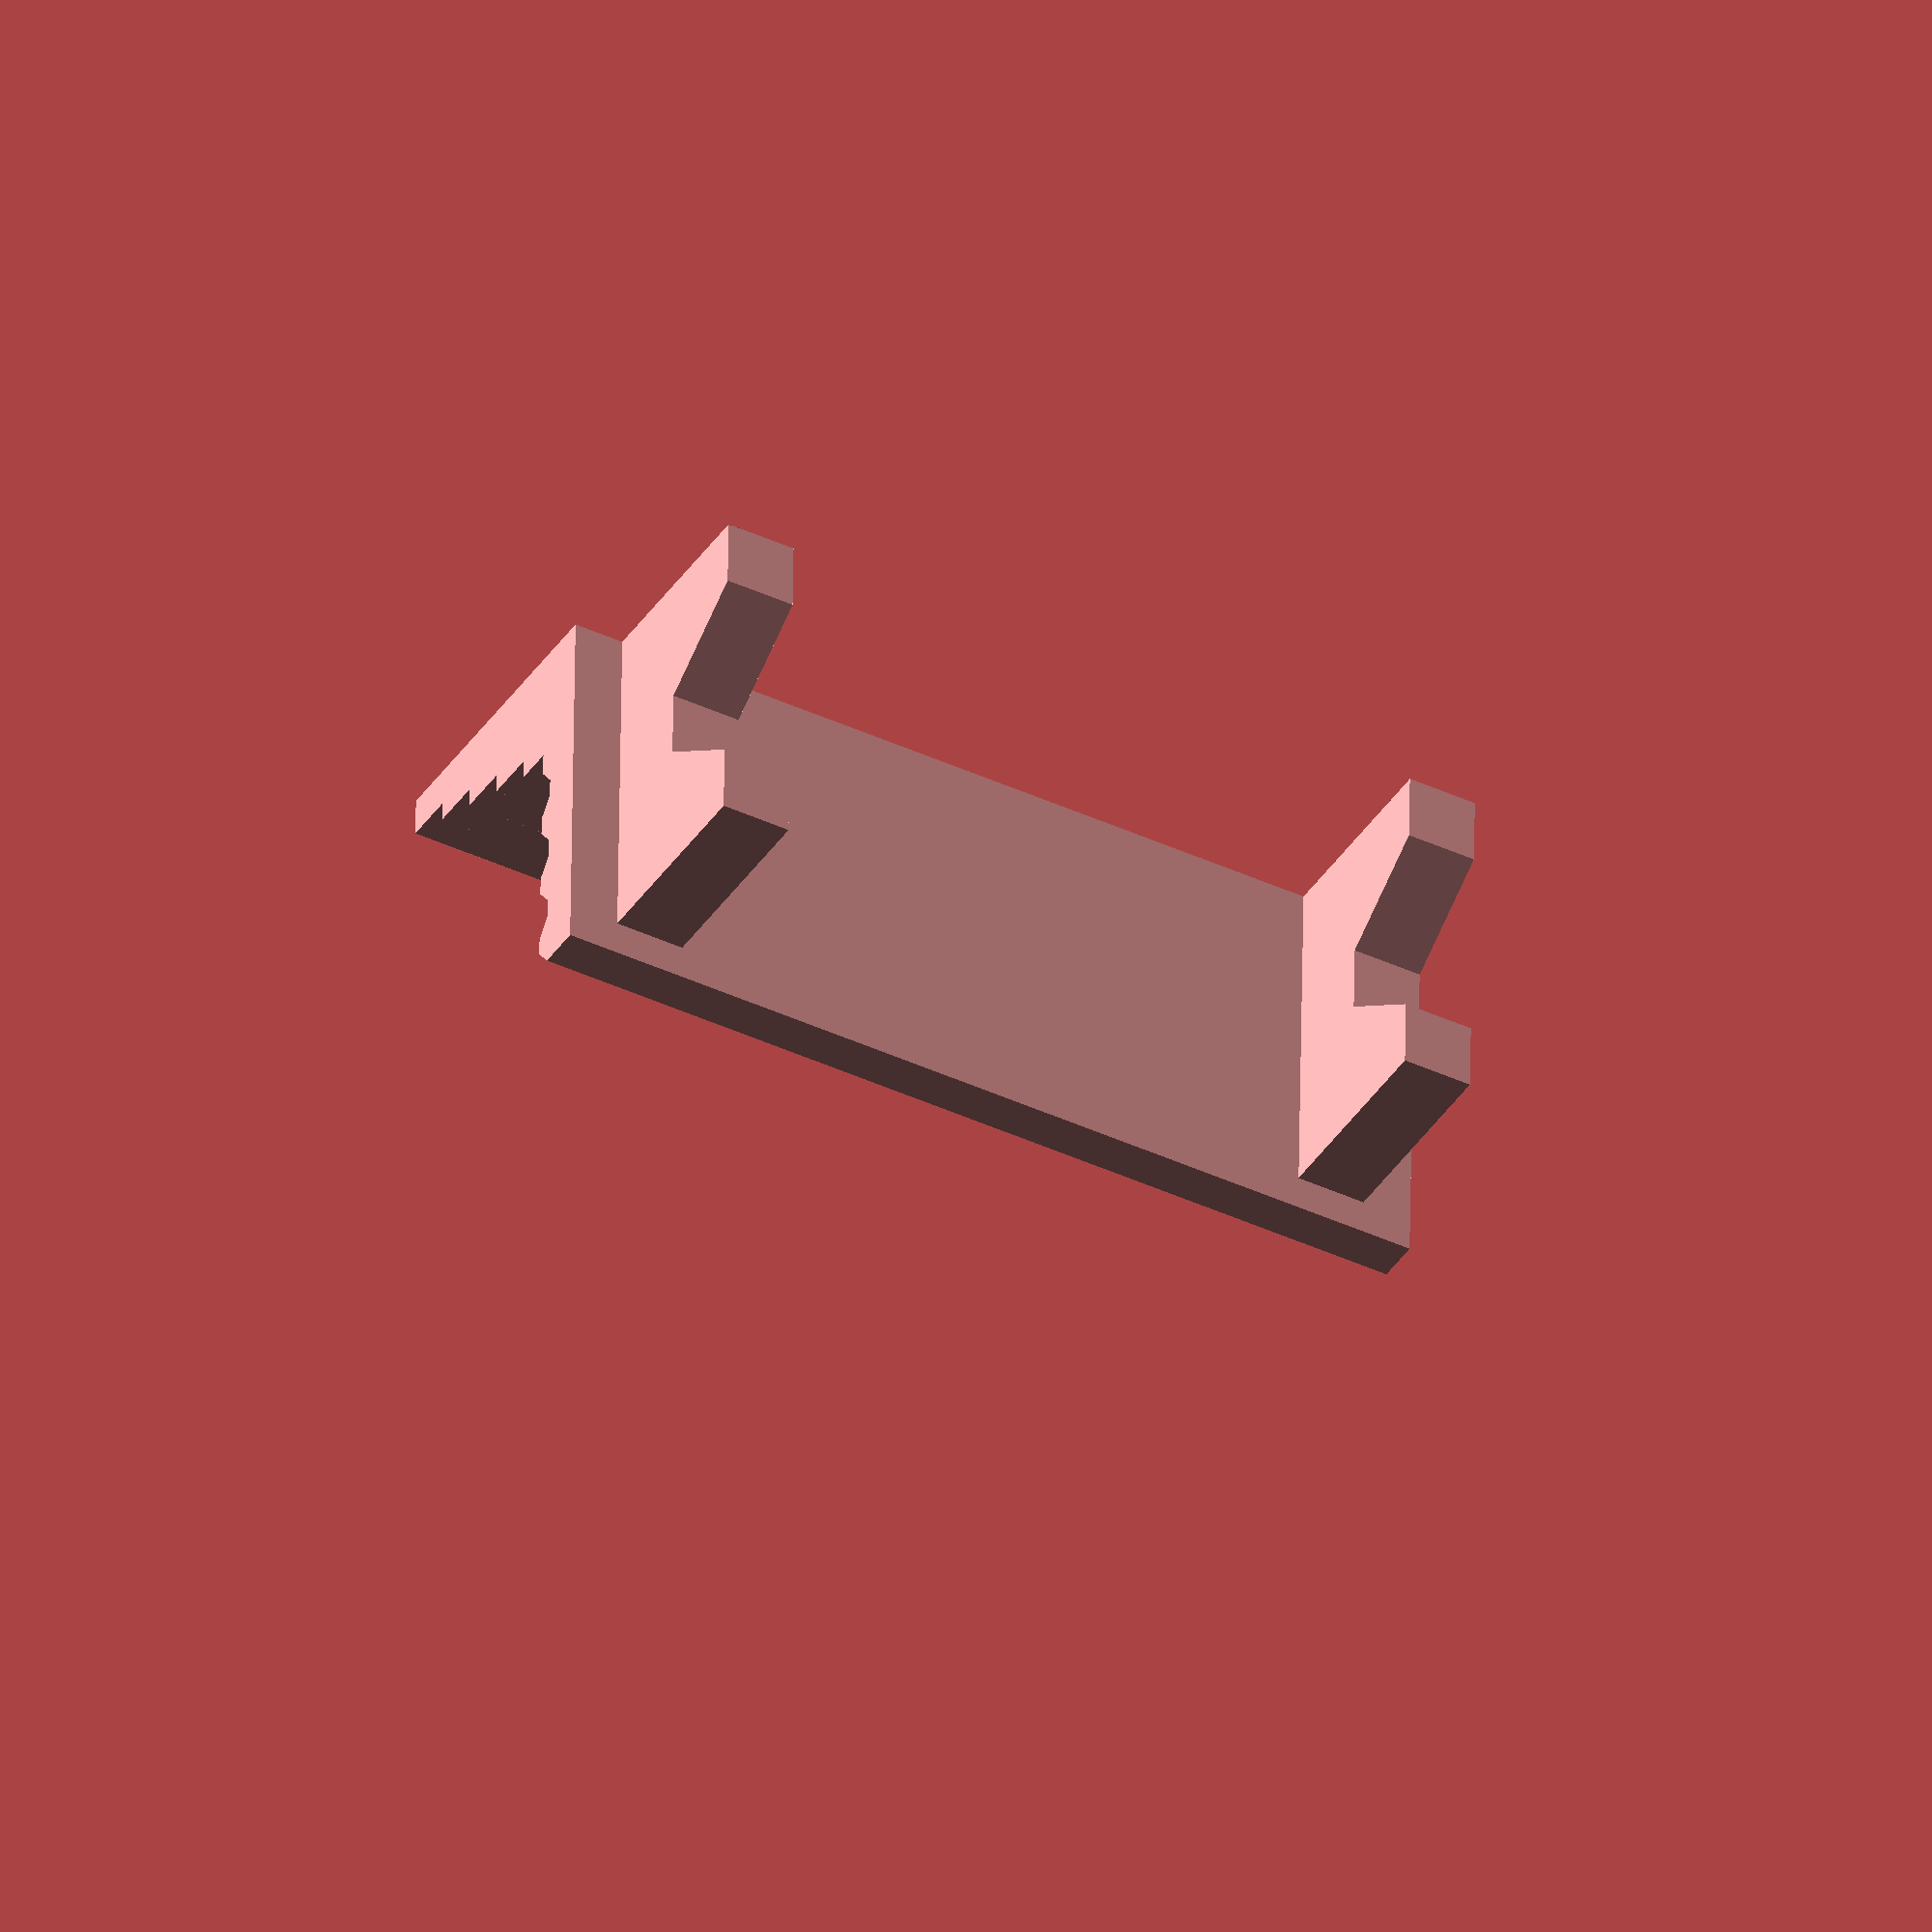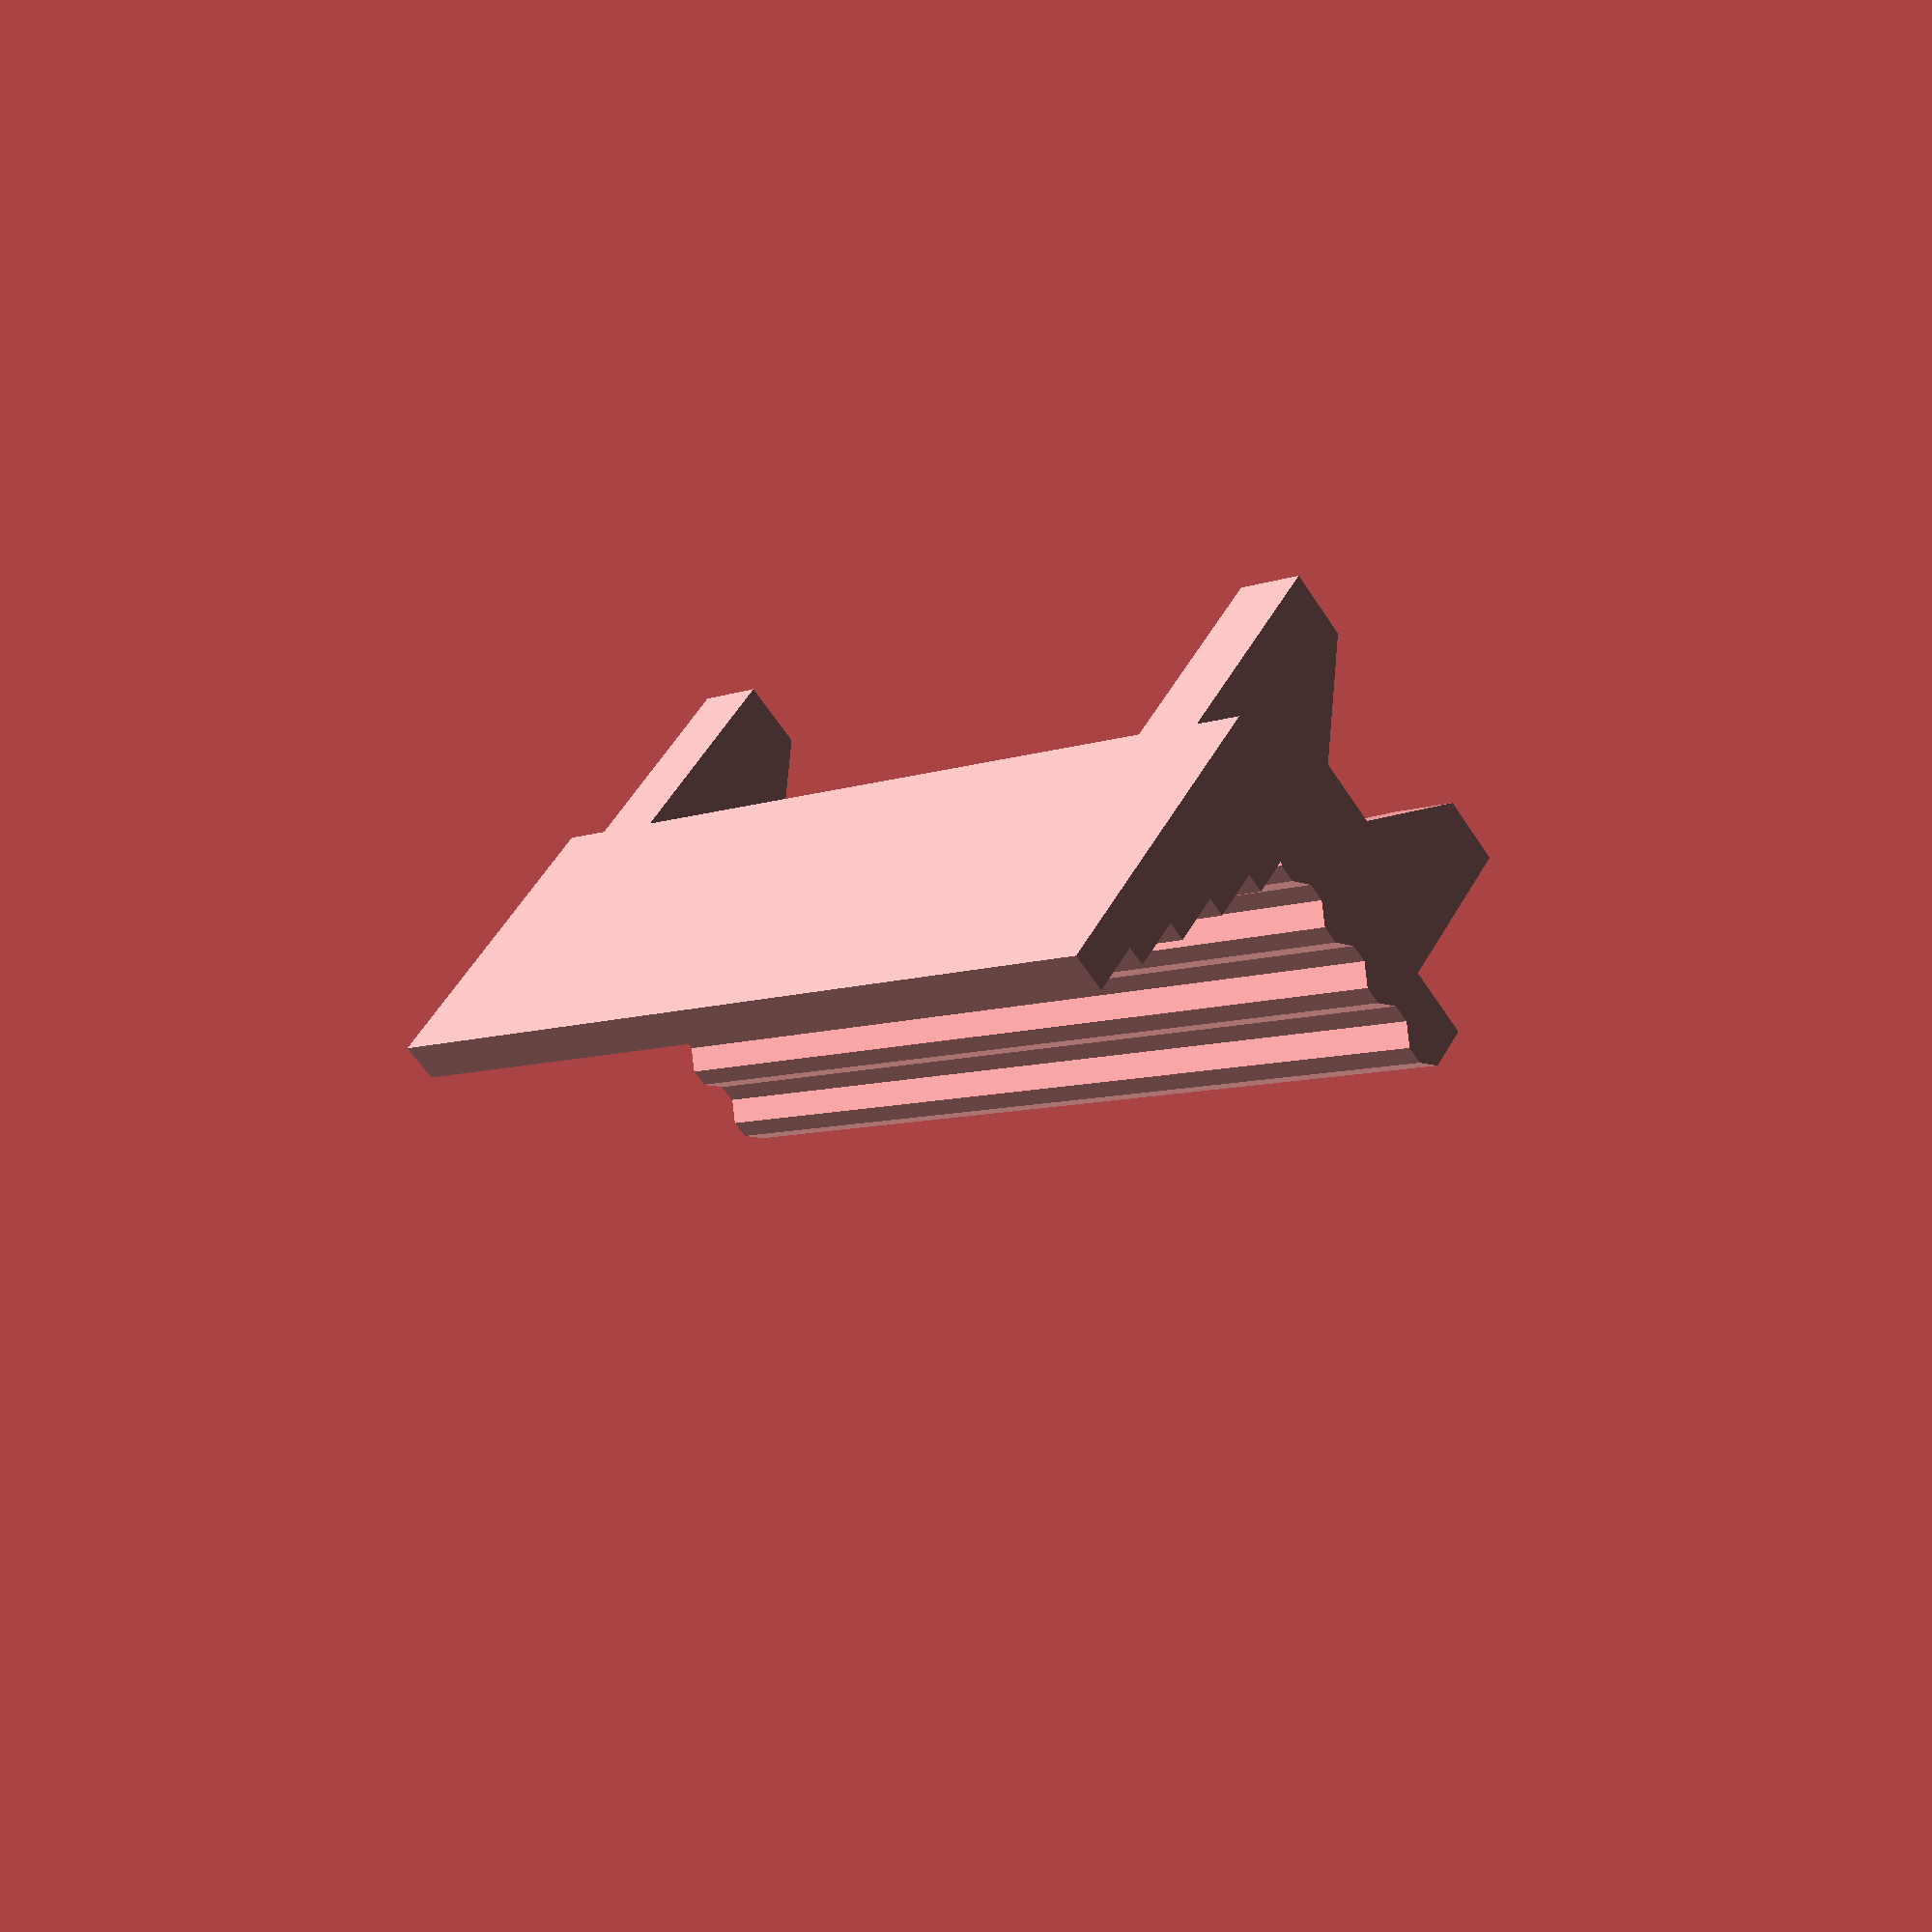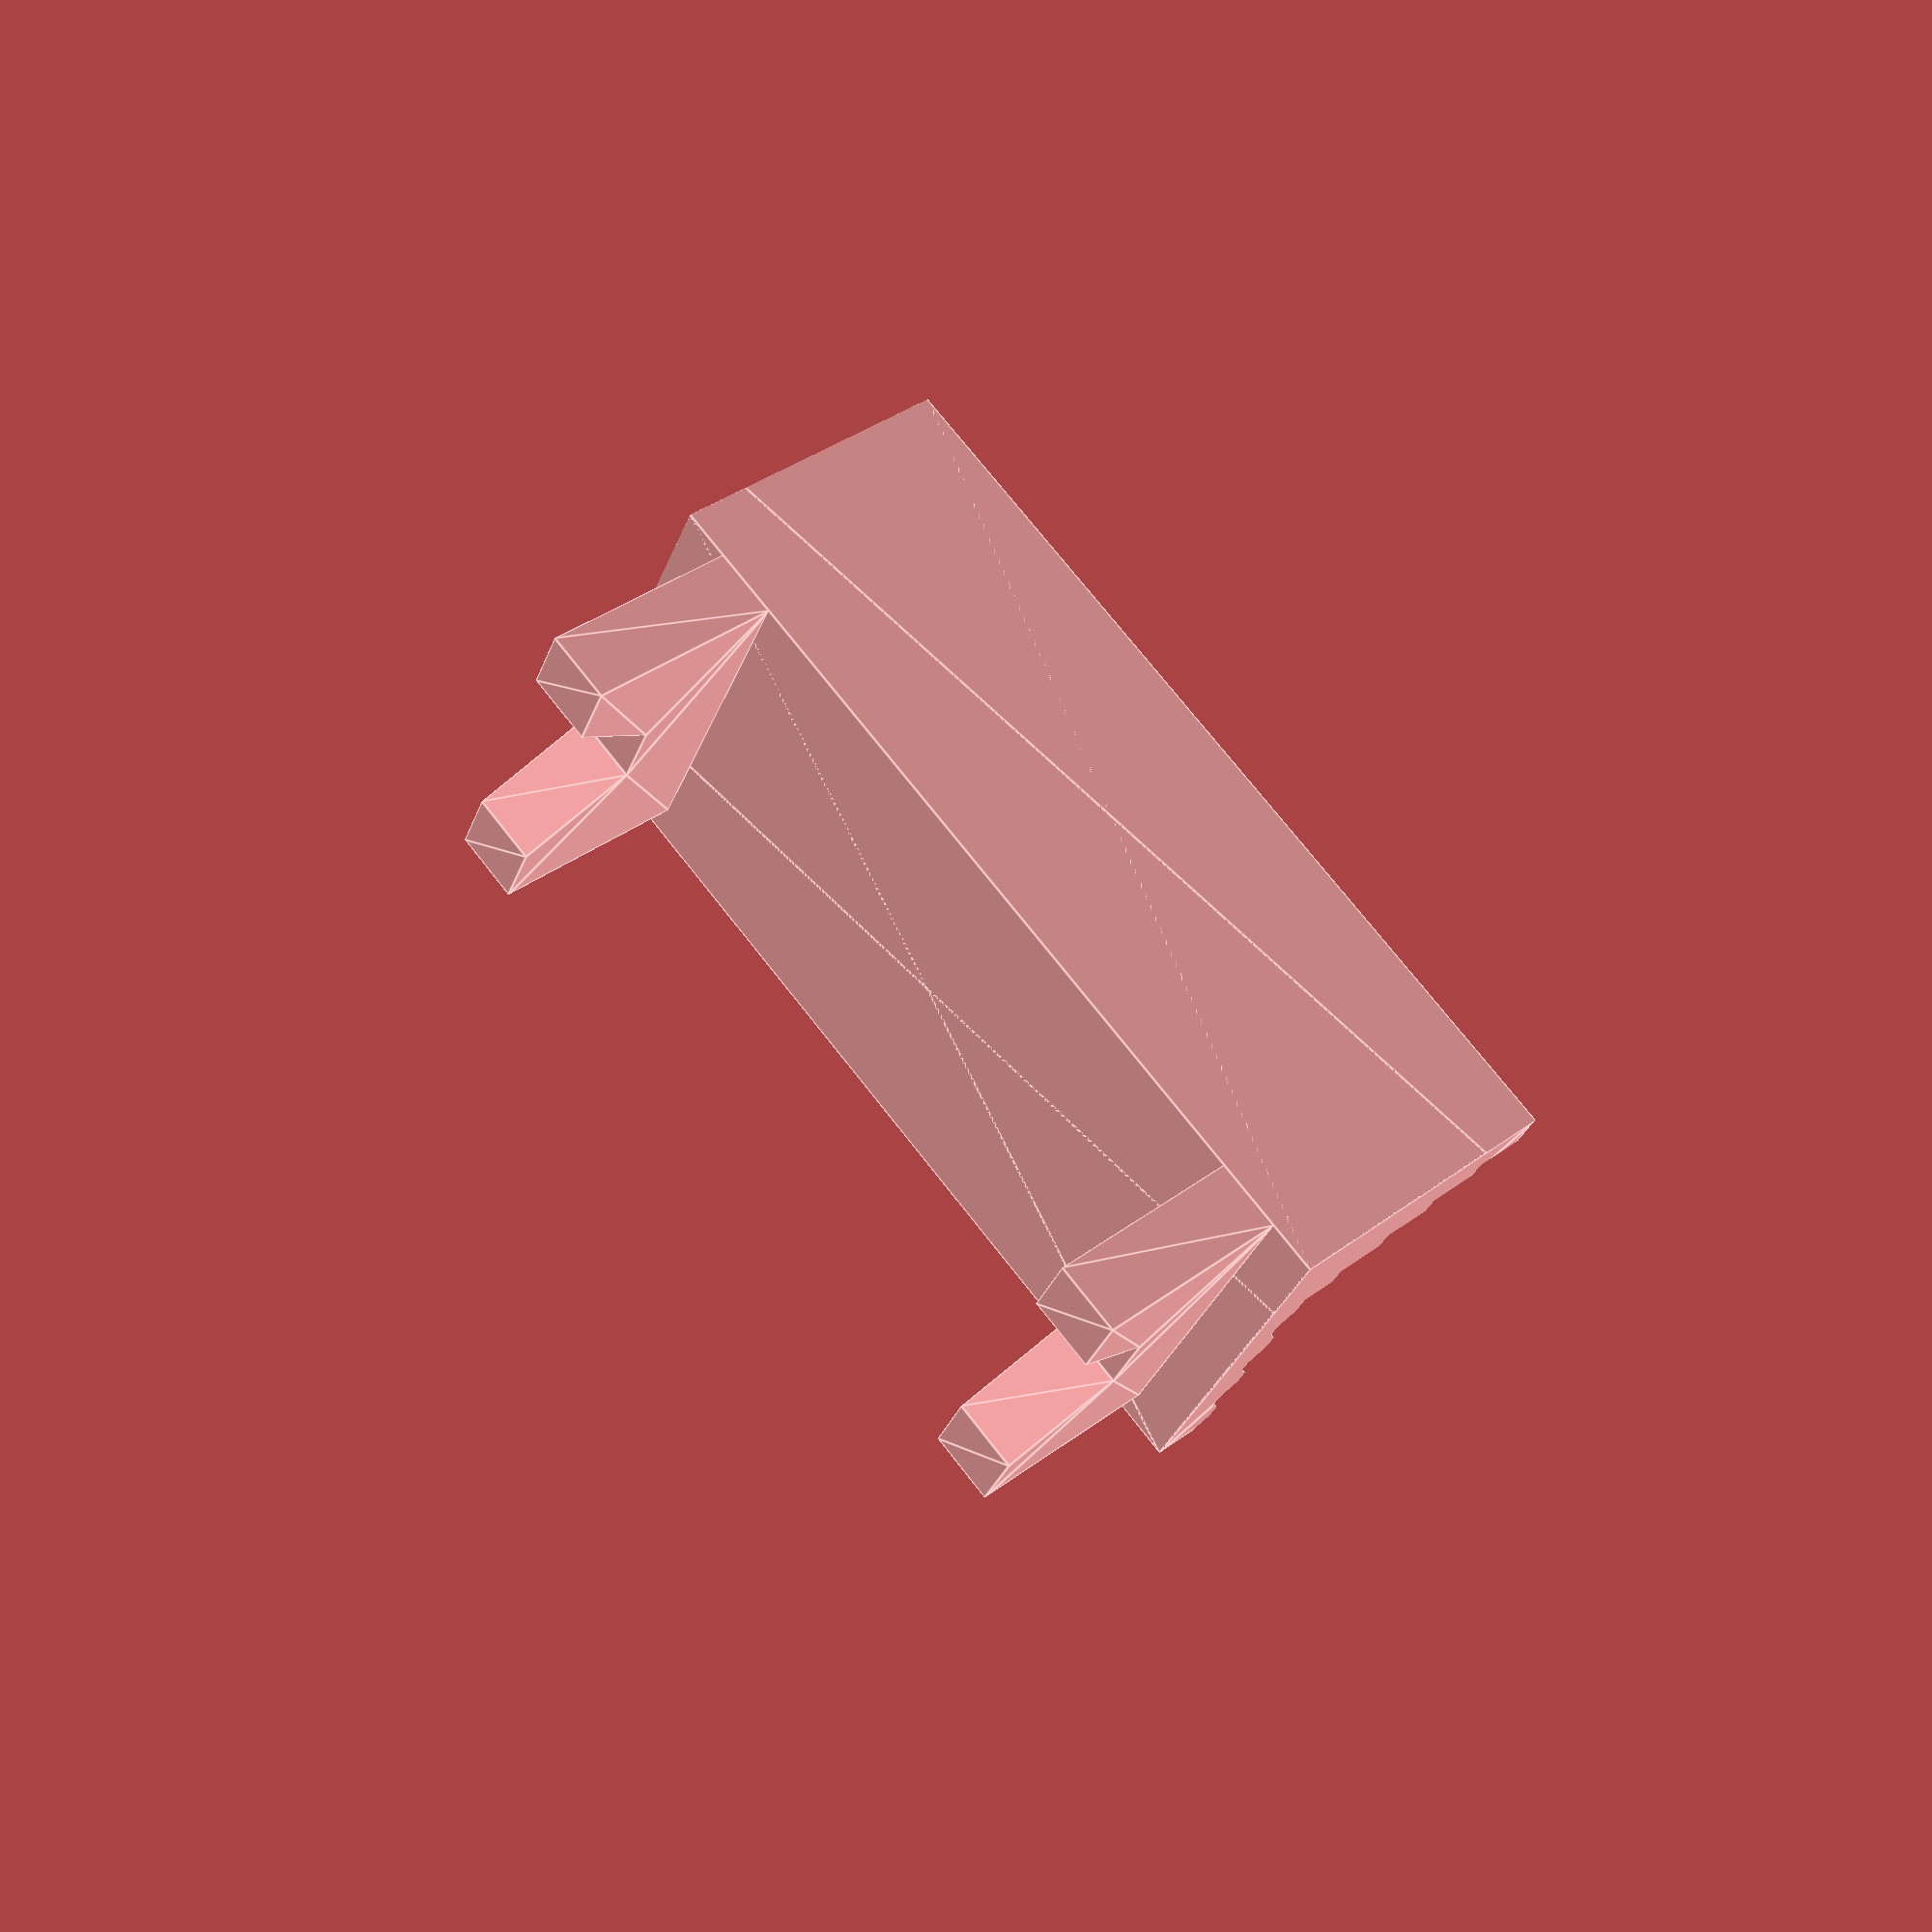
<openscad>
// The part to be generated
part                      = "Bench"; // ["Bench", "Examples"]

/* [Bench] */

// Width of the bench (m)
bench_width               = 1.8;  // [0.50 : 0.05 : 5.00]

bench_corner_left         = 0;    // [-90 : 15 : 90]

bench_corner_right        = 0;    // [-90 : 15 : 90]

/* [Seat] */

// Type of seat
seat_type                 = "Planks"; // ["Flat", "Planks"]

// Depth of the seat (m)
seat_depth                = 0.75; // [0.50 : 0.05 : 2.00]

// Thickness of the seat (nozzle)
seat_thickness            = 2.5;  // [1.0 : 0.5 : 5.0]

// Number of planks
seat_plank_count          = 4;    // [1 : 10]

// Thickness of the plank (cm)
seat_plank_thickness      = 3;    // [0.0 : 0.1: 10.0]

/* [Back rest] */

// Type of back rest
backrest_type             = "Planks"; // ["None", "Flat", "Planks"]

// Heigh of the back rest (m)
backrest_height           = 0.60; // [0.50 : 0.05 : 1.0]

// Thickness of the back rest (layer)
backrest_thickness        = 6;    // [3 : 15]

// Number of planks
backrest_plank_count     = 5;     // [1 : 10]

// Thickness of the plank (layer)
backrest_plank_thickness = 3;     // [0 : 5]

/* [Arm rest] */

// Type of armrest
armrest_type              = "None"; // ["None", "Massive"]

// Number of armrests
armrest_count             = 2;    // [1 : 6]

// Skip the most left armrest
armrest_skip_most_left    = false;

// Skip the most right armrest
armrest_skip_most_right   = false;

// Distribution pattern
armrest_distr_pattern     = "1";  // ["1":"Even", "12":"Short-Long"]

// Mirror distribution pattern
armrest_distr_pattern_mirror = false;

// Armrest side inset (m)
armrest_side_inset        = 0.0;  // [0.00 : 0.05 : 0.50]

// Length of armrest (m)
armrest_length            = 0.50; // [0.20 : 0.05 : 2.00]

// Height of armrest (m)
armrest_height            = 0.20; // [0.05 : 0.05 : 0.30]

// Width of armrest (nozzle)
armrest_width             = 2;    // [1.0 : 0.5 : 4.0]

/* [Support] */

// Number of legs
support_type              = "Legs"; // ["None", "Legs", "Massive"]

// Height of support (m)
support_height            = 0.40; // [0.10 : 0.05 : 1.00]

// Support front inset (m)
support_front_inset       = 0.07; // [0.00 : 0.01 : 0.10]

// Support side inset (m)  
support_side_inset        = 0.10; // [0.00 : 0.05 : 1.00]

// Number of legs
leg_count                 = 2;    // [1 : 6]

// Leg bridge height (m)
leg_bridge_height         = 0.2;   // [0.0 : 0.05 : 0.8]

// Leg thickness (nozzle)
leg_thickness             = 4;   // [2.0 : 0.5 : 10.0]

/* [Scale] */
scale_nominator           = 1;
scale_denominator         = 87;

/* [3D Printer] */

// Width of the 3D printer nozzle (mm)
nozzle_width              = 0.4; // [0.1 : 0.05 : 1.0]

// Layer height of the 3D printer (mm)
layer_height              = 0.15; // [0.06 : 0.01 : 0.2]

// First layer height of the 3D printer (mm)
first_layer_height        = 0.2; // [0.06 : 0.01 : 0.4]

/*********************************************************/

if (part == "Bench") {
    if ($preview) {
        Bench();
    } else {
        // Rotate for 3D printing
        rotate(-90, VEC_Y) Bench();
    }
} else if (part == "Examples") {
    Examples();
}

module Bench(
    bench_width               = scaled( m( bench_width)),
    bench_corner_left         = angle(     bench_corner_left),
    bench_corner_right        = angle(     bench_corner_right),
    seat_type                 =            seat_type,
    seat_depth                = scaled( m( seat_depth)),
    seat_thickness            = nozzle(    seat_thickness),
    seat_plank_count          =            seat_plank_count,
    seat_plank_thickness      = scaled(cm( seat_plank_thickness)),
    backrest_type             =            backrest_type,
    backrest_height           = scaled( m( backrest_height)),
    backrest_thickness        = layer(     backrest_thickness),
    backrest_plank_count      =            backrest_plank_count,
    backrest_plank_thickness  = layer(     backrest_plank_thickness),
    armrest_type              =            armrest_type,
    armrest_count             =            armrest_count,
    armrest_skip_most_left    =            armrest_skip_most_left,
    armrest_skip_most_right   =            armrest_skip_most_right,
    armrest_distr_pattern     =            armrest_distr_pattern,
    armrest_distr_pattern_mirror =         armrest_distr_pattern_mirror,
    armrest_side_inset        = scaled( m( armrest_side_inset)),
    armrest_length            = scaled( m( armrest_length)),
    armrest_height            = scaled( m( armrest_height)),
    armrest_width             = nozzle(    armrest_width),
    support_type              =            support_type,
    support_height            = scaled( m( support_height)),
    support_front_inset       = scaled( m( support_front_inset)),
    support_side_inset        = scaled( m( support_side_inset)),
    leg_count                 =            leg_count,
    leg_bridge_height         = scaled( m( leg_bridge_height)),
    leg_thickness             = nozzle(    leg_thickness),
) {
    Support() {
        SeatAndBackRest();
        ArmRests();
    }
    
    module Support() {
        if (support_type == "None") {
            children();
        } else {
            if      (support_type == "Legs"   ) Legs();
            else if (support_type == "Massive") Massive();
            else    assert(false, str(
                "'support_type' must be \"Legs\" or \"Massive\", but is ",
                support_type));
            translate([0, 0, support_height]) children();
        }
        
        leg_depth      = seat_depth - support_front_inset;
        
        module Legs() {
            most_left_leg  = (bench_width - leg_thickness) / 2
                           - support_side_inset
                           - tan(max(0, bench_corner_left / 2)) * leg_depth;
            most_right_leg = support_side_inset
                           - (bench_width - leg_thickness) / 2
                           + tan(max(0, bench_corner_right / 2)) * leg_depth;
            
            if (leg_count == 1) {
                Leg();
            } else {
                for (leg_index = [0 : leg_count - 1]) {
                    translate([
                        0,
                        between(most_left_leg, most_right_leg,
                            leg_index / (leg_count - 1)
                        )
                    ]) Leg();
                }
            }
            
            module Leg() {
                rotate(90, VEC_X) {
                    linear_extrude(leg_thickness, center = true) {
                        polygon([
                            [leg_depth * 0.0, support_height],
                            [leg_depth * 0.0, 0],
                            [leg_depth * 0.2, 0],
                            [leg_depth * 0.4, min(leg_bridge_height, support_height)],
                            [leg_depth * 0.6, min(leg_bridge_height, support_height)],
                            [leg_depth * 0.8, 0],
                            [leg_depth * 1.0, 0],
                            [leg_depth * 1.0, support_height]
                        ]);
                    }
                }
            }
        }
        
        module Massive() {
            linear_extrude(support_height) {
                polygon([
                    [
                        0,
                        bench_width / 2 - support_side_inset
                    ], [
                        leg_depth,
                        bench_width / 2 - support_side_inset
                        - tan(bench_corner_left / 2) * leg_depth
                    ], [
                        leg_depth,
                        - bench_width / 2 + support_side_inset
                        + tan(bench_corner_right / 2) * leg_depth
                    ], [
                        0,
                        - bench_width / 2 + support_side_inset
                    ]
                ]);
            }
            translate([0, -(bench_width - support_side_inset) / 2]) {
                
                *cube([
                    leg_depth,
                    (bench_width - support_side_inset),
                    support_height
                ]);
            }
        }
    }
    
    module SeatAndBackRest() {
        intersection() {
            linear_extrude(
                backrest_height,
                convexity = 2
            ) polygon([
                [0, -bench_width / 2],
                [seat_depth, -bench_width / 2 + tan(bench_corner_right / 2) * seat_depth],
                [seat_depth,  bench_width / 2 - tan(bench_corner_left  / 2) * seat_depth],
                [0, bench_width/ 2],
            ]);
            rotate(90, VEC_X) {
                linear_extrude(
                    bench_width + 2 * seat_depth,
                    center = true,
                    convexity = 10
                ) {
                    Seat2D();
                    BackRest2D();
                }
            }
        }
        
        module Seat2D() {
            if      (seat_type == "Flat")   Flat();
            else if (seat_type == "Planks") Planks();
            else assert(false, str(
                "'seat_type' should be \"Flat\" or \"Planks\" but is ",
                seat_type));
            
            module Flat() {
                square([seat_depth, seat_thickness]);
            }
            
            module Planks() {
                polygon(concat(
                    [
                        [0, 0],
                        [seat_depth, 0]
                    ],[
                        each for(plank_index = [0 : seat_plank_count - 1]) (
                            let(
                                x_from = plank_seam(plank_index + 0),
                                x_to   = plank_seam(plank_index + 1)
                            ) [
                                [
                                    between(x_from, x_to, 0.00),
                                    seat_thickness + 0,
                                ], [
                                    between(x_from, x_to, 0.25),
                                    seat_thickness + seat_plank_thickness
                                ], [
                                    between(x_from, x_to, 0.50),
                                    seat_thickness + seat_plank_thickness
                                ], [
                                    between(x_from, x_to, 0.75),
                                    seat_thickness + 0
                                ],
                            ]
                        )
                    ], (
                        (backrest_bottom_thickness != 0) ? [
                            [
                                0,
                                seat_thickness
                            ]
                        ] : [/* No points */]
                    )
                ));
                
                function plank_seam(i) = (
                    between(
                        seat_depth,
                        (backrest_bottom_thickness == 0) ? (
                            -seat_depth / (seat_plank_count * 4 - 1)
                        ) : (
                            backrest_bottom_thickness
                        ),
                        i / seat_plank_count
                    )
                );
            }
        }
        module BackRest2D() {
            if      (backrest_type == "Flat")    Flat();
            else if (backrest_type == "Planks") Planks();
            else assert(backrest_type == "None", "Unknown 'backrest_type'");
            
            module Flat() {
                square([backrest_thickness, backrest_height]);
            }
            
            module Planks() {
                polygon(concat(
                    [
                        [0, 0],
                        [0, backrest_height]
                    ], [
                        each for (plank_index = [0 : backrest_plank_count - 1]) let(
                            thickness = backrest_thickness
                                      + plank_index * backrest_plank_thickness
                        ) [[
                            thickness,
                            between(
                                backrest_height, seat_thickness,
                                plank_index / backrest_plank_count
                            )
                        ], [
                            thickness,
                            between(
                                backrest_height, seat_thickness,
                                (plank_index + 1) / backrest_plank_count
                            )
                        ]]
                    ]
                ));
            }
        }
    }
    
    module ArmRests() {
        if      (armrest_type == "Floating") Floating();
        else if (armrest_type == "Open")     Open();
        else if (armrest_type == "Massive")  Massive();
        else if (armrest_type == "Panel")    Panel();
        else assert(armrest_type == "None", "Unknown 'armrest_type'");
        
        length_from_back = min(armrest_length + backrest_thickness, seat_depth);
        
        module Floating() {
        }
        
        module Open() {
        }
        
        module Massive() {
            Distribute() {
                height = armrest_height + seat_thickness;
                translate([0, -armrest_width / 2]) {
                    cube([length_from_back, armrest_width, height]);
                }
            }
        }
        
        module Panel() {
        }
        
        module Distribute() {
            most_left_position  = (bench_width - armrest_width) / 2
                                - armrest_side_inset
                                - tan(max(0, bench_corner_left / 2)) * length_from_back;
            most_right_position = armrest_side_inset
                                - (bench_width - armrest_width) / 2
                                + tan(max(0, bench_corner_right / 2)) * length_from_back;
            
            if (armrest_count == 1 && !armrest_skip_most_left && !armrest_skip_most_right) {
                children();
            } else {
                index_right_offset = armrest_skip_most_right ? 1 : 0;
                index_left_offset  = armrest_skip_most_left  ? 1 : 0;
                count              = distr_pattern_get(
                                        armrest_count - 1
                                        + index_right_offset
                                        + index_left_offset);
                
                for (index = [0:armrest_count - 1]) {
                    translate([
                        0,
                        between(
                            most_right_position,
                            most_left_position,
                            distr_pattern_get(index + index_right_offset) / count
                        )
                    ]) children();
                    
                }
            }
            
            function distr_pattern_get(index) = (
                pattern_get(
                    reverse_if(
                        num_string_to_num_array(armrest_distr_pattern),
                        condition = armrest_distr_pattern_mirror
                    ),
                    index
                )
            );
        }
    }
    
    backrest_bottom_thickness = (
        (backrest_type == "None") ? (
            0
        ) : (backrest_type == "Planks") ? (
            backrest_thickness + (seat_plank_count - 1) * seat_plank_thickness 
        ) : (backrest_type == "Flat") ? (
            backrest_thickness
        ) : (
            assert(false) undef
        )
    );
};

module Examples() {
    Grid(columns = 5) {
        Bench(seat_type = "Flat",   backrest_type = "None", support_type = "Massive");
        Bench(seat_type = "Flat",   backrest_type = "Flat", support_type = "Massive");
        Bench(seat_type = "Flat",   backrest_type = "Flat", support_type = "Legs");
        Bench(seat_type = "Planks", backrest_type = "None", support_type = "Massive");
        Bench(seat_type = "Planks", backrest_type = "Planks", support_type = "Massive");
        Bench(seat_type = "Planks", backrest_type = "Planks", support_type = "Massive",
              bench_width=scaled(m(.8)));
        Bench(seat_type = "Planks", backrest_type = "Planks", support_type = "Legs");
        Bench(seat_type = "Planks", backrest_type = "Planks", support_type = "None");
        Bench(seat_type = "Planks", backrest_type = "Flat", support_type = "Massive");
        Bench(seat_type = "Flat",   backrest_type = "Planks", support_type = "Legs");
        Bench(bench_corner_left =  45, bench_corner_right =  45);
        Bench(bench_corner_left = -90, bench_corner_right = -30);
        Bench(bench_corner_left = -45, bench_corner_right = 45);
        Bench(armrest_type = "Massive", armrest_count = 1,
              armrest_skip_most_left=false, armrest_skip_most_right=true);
        Bench(armrest_type = "Massive", armrest_count = 1,
              armrest_skip_most_left=true, armrest_skip_most_right=true);
        Bench(armrest_type = "Massive", armrest_count = 2);
        Bench(armrest_type = "Massive", armrest_count = 2, bench_width=scaled(m(.8)));
        Bench(armrest_type = "Massive", armrest_count = 2,
              armrest_skip_most_left=false, armrest_skip_most_right=true);
        Bench(armrest_type = "Massive", armrest_count = 2,
              armrest_skip_most_left=true, armrest_skip_most_right=true);
        Bench(armrest_type = "Massive", armrest_count = 2,
              armrest_skip_most_left=false, armrest_skip_most_right=true,
              armrest_distr_pattern = "12");
        Bench(armrest_type = "Massive", armrest_count = 2,
              armrest_skip_most_left=false, armrest_skip_most_right=true,
              armrest_distr_pattern = "12", armrest_distr_pattern_mirror = true);
        Bench(armrest_type = "Massive", armrest_count = 3,
              armrest_distr_pattern = "12",
              armrest_distr_pattern_mirror = true);
        Bench(armrest_type = "Massive", armrest_count = 3,
              armrest_skip_most_left=false, armrest_skip_most_right=true,
              armrest_distr_pattern = "12", armrest_distr_pattern_mirror = true);
    }
    
    module Grid(columns) {
        rows  = ceil($children / columns);
        spacing  = [
            1.5 * scaled(m(bench_width)),
            max(2 * scaled(m(seat_depth)), 1.5 * scaled(m(bench_width)))
        ];
        for(column = [0 : columns - 1], row = [0:rows - 1]) {
            index = row * columns + column;
            if(index < $children) {
                translate([
                    spacing[0] * (column - (columns - 1) / 2),
                    -spacing[1] * (row    - (rows    - 1) / 2),
                ]) children(index);
            }
        }
    }
}

// Constants
VEC_X = [1, 0, 0];
VEC_Y = [0, 1, 0];

// Units

function mm(x) = x;
function cm(x) = x * mm(10);
function  m(x) = x * mm(1000);

function angle(x) = x;

function layer(x, include_first_layer = false) = (
    include_first_layer ? (
        first_layer_height * max(1, x) +
        layer_height       * max(0, x - 1)
    ) : (
        layer_height       * x
    )
);

function nozzle(x) = x * mm(nozzle_width);

function scaled(x) = x * scale_nominator / scale_denominator;

// Helper functions

function between(a, b, f = 0.5) = (a * (1-f) + b * f);
assert(between(3, 7     ) == 5);
assert(between(3, 7, .25) == 4);

function num_string_to_num_array(string) = [
    for (c = string) ord(c) - ord("0")
];
assert(num_string_to_num_array("1234") == [1, 2, 3, 4]);

function sum(array, from_index=0, till_index=undef) = (
    (from_index < (is_num(till_index)?till_index:(len(array)))) ? (
        array[from_index] + sum(array, from_index + 1, till_index = till_index)
    ) : (
        0
    )
);
assert(sum([2, 3, 4, 5]                                ) == 14);
assert(sum([2, 3, 4, 5], from_index = 0, till_index = 4) == 14);
assert(sum([2, 3, 4, 5], from_index = 1                ) == 12);
assert(sum([2, 3, 4, 5],                 till_index = 3) ==  9);
assert(sum([2, 3, 4, 5], from_index = 1, till_index = 3) ==  7);

function reverse(array, condition = true) = (
    (condition) ? [
        for(i = [0 : len(array) - 1]) array[len(array) - i - 1]
    ] : (
        array
    )
);
assert(reverse([1, 2, 3]) == [3, 2, 1]);
        
function reverse_if(array, condition) = (
    (condition) ? reverse(array) : array
);
assert(reverse_if([1, 2, 3], condition=true)  == [3, 2, 1]);
assert(reverse_if([1, 2, 3], condition=false) == [1, 2, 3]);

function pattern_get(pattern, index) = (
    let(
        period  = sum(pattern)
    ) (
        period * floor(index / len(pattern))
        + sum(
            pattern, 
            till_index = index % len(pattern)
        )
    )
);
assert([for (i = [0 : 5]) pattern_get([1      ], i)], [0, 1, 2, 3, 4, 5]);
assert([for (i = [0 : 5]) pattern_get([1, 2   ], i)], [0, 1, 3, 4, 6, 7]);
assert([for (i = [0 : 5]) pattern_get([1, 3   ], i)], [0, 1, 4, 5, 8, 9]);
assert([for (i = [0 : 5]) pattern_get([1, 2, 3], i)], [0, 1, 3, 6, 7, 9]);
</openscad>
<views>
elev=219.1 azim=269.1 roll=29.7 proj=o view=solid
elev=309.0 azim=51.9 roll=28.5 proj=p view=wireframe
elev=142.9 azim=242.6 roll=313.8 proj=p view=edges
</views>
